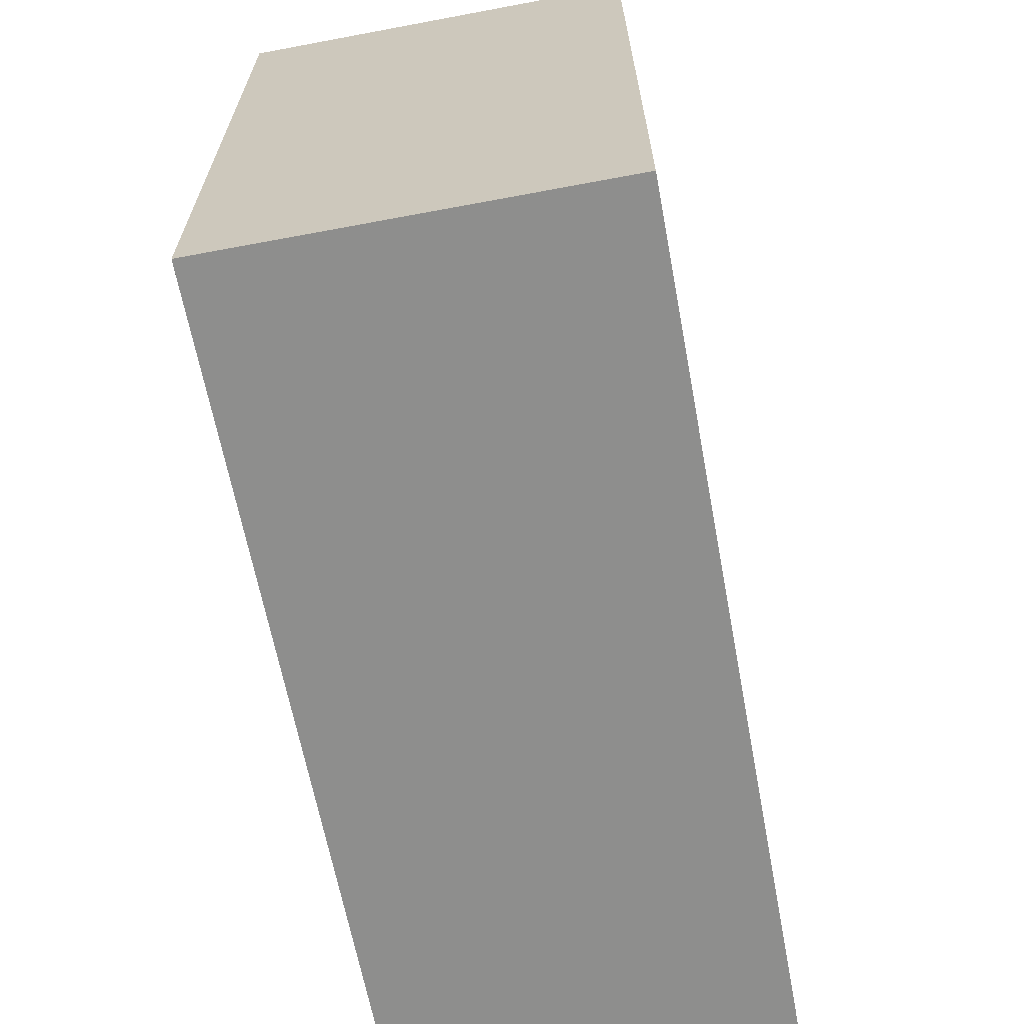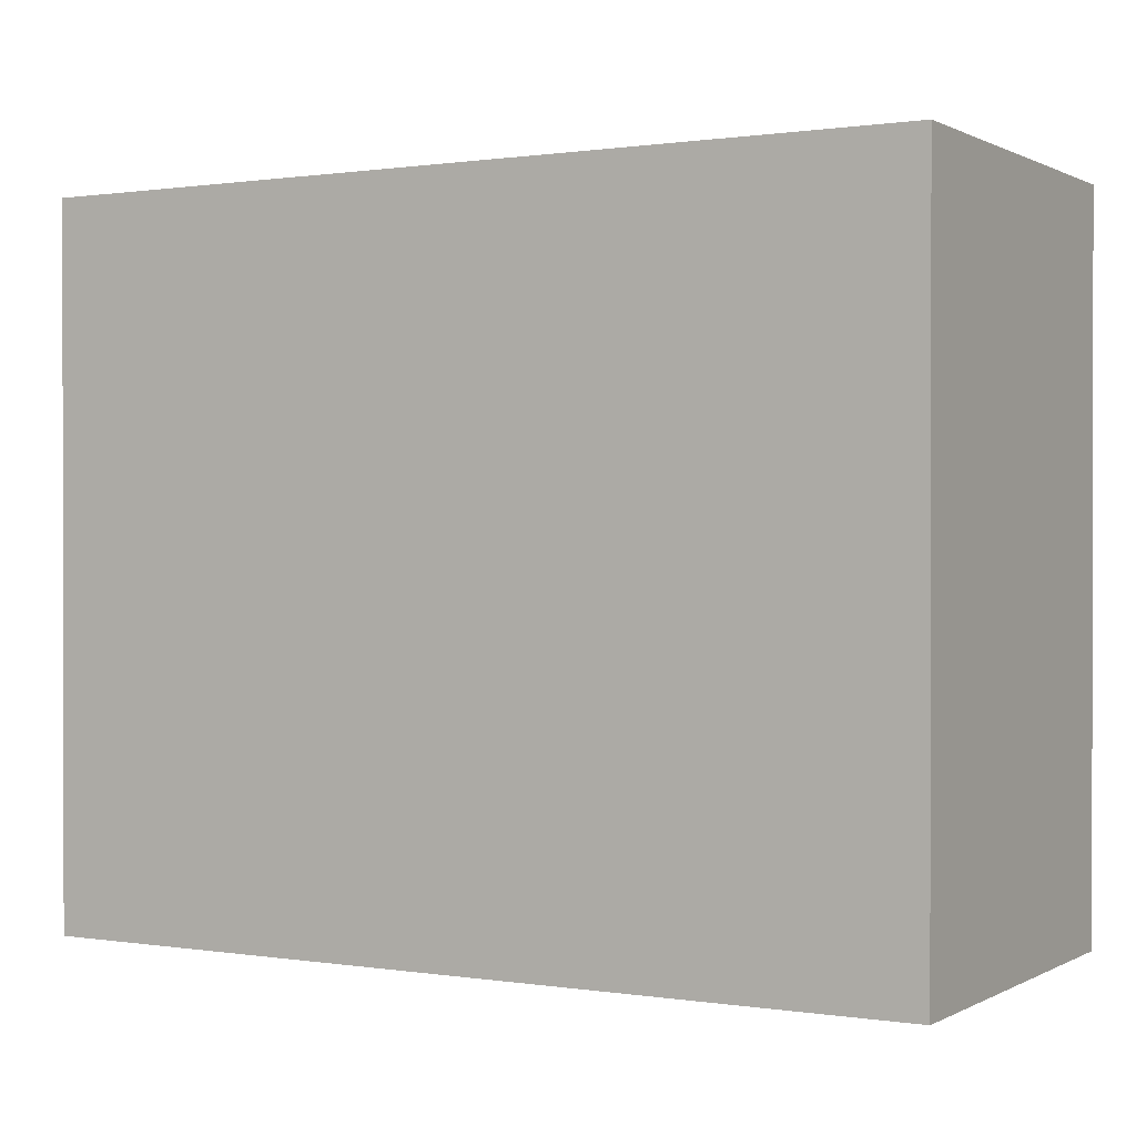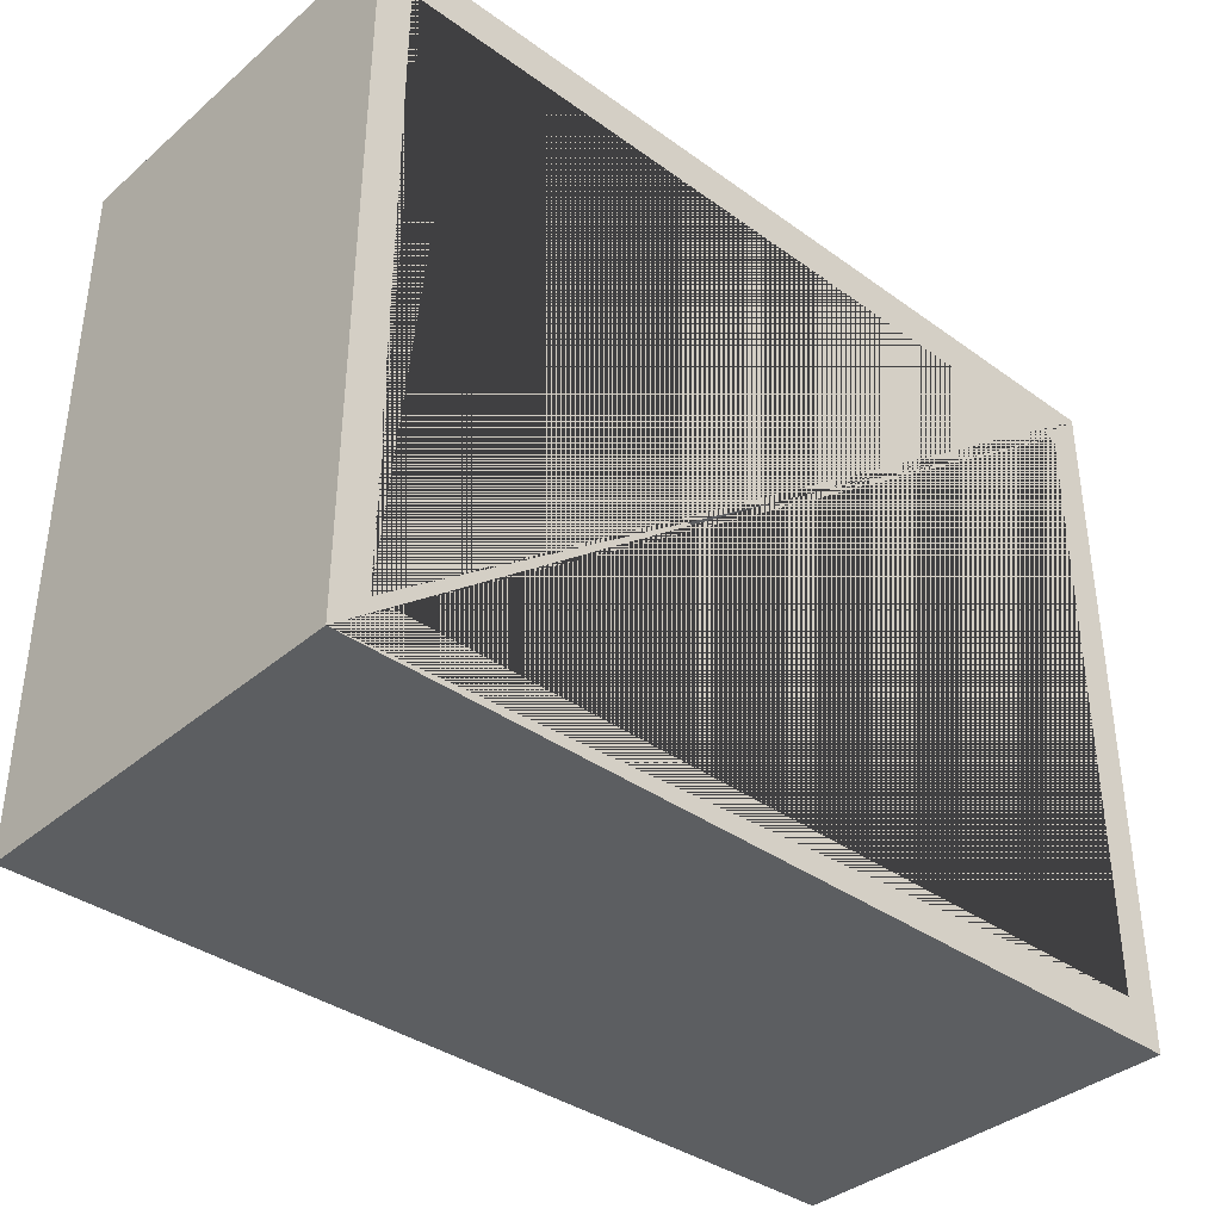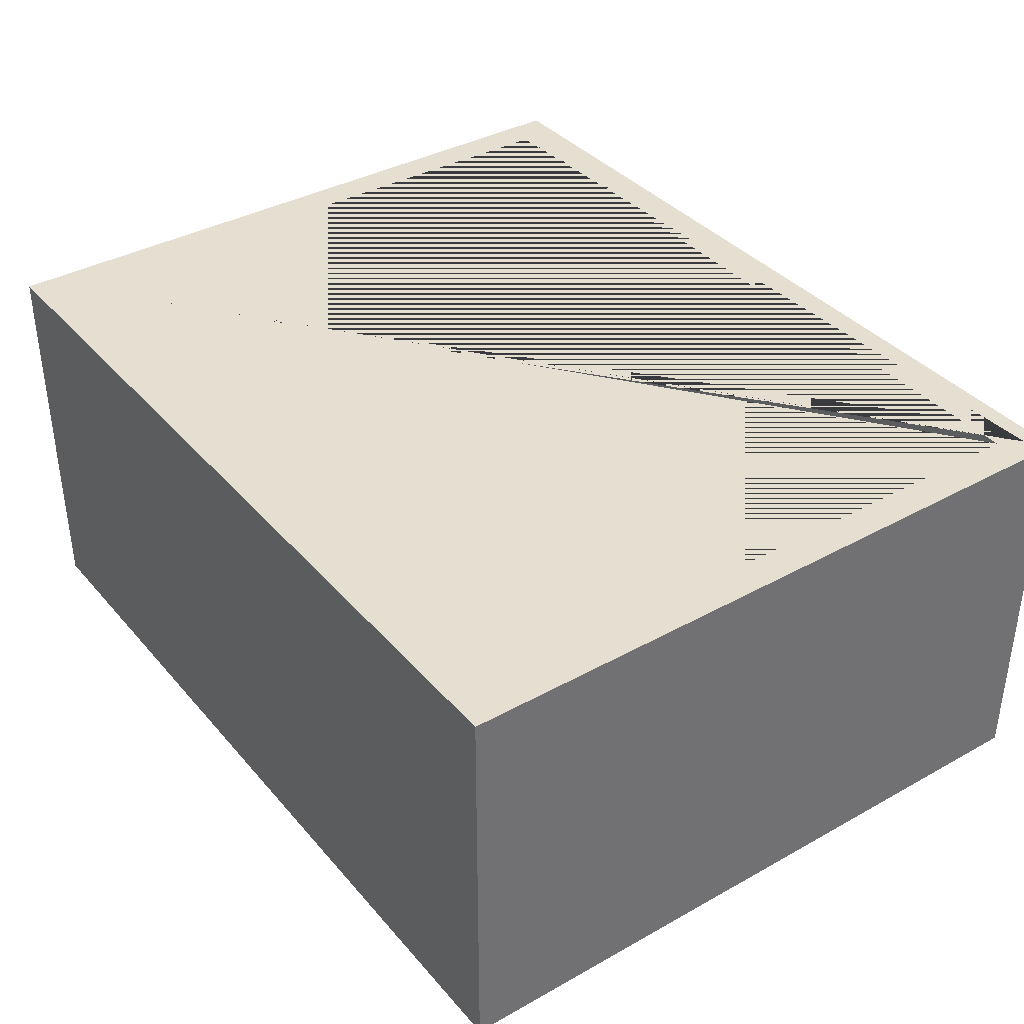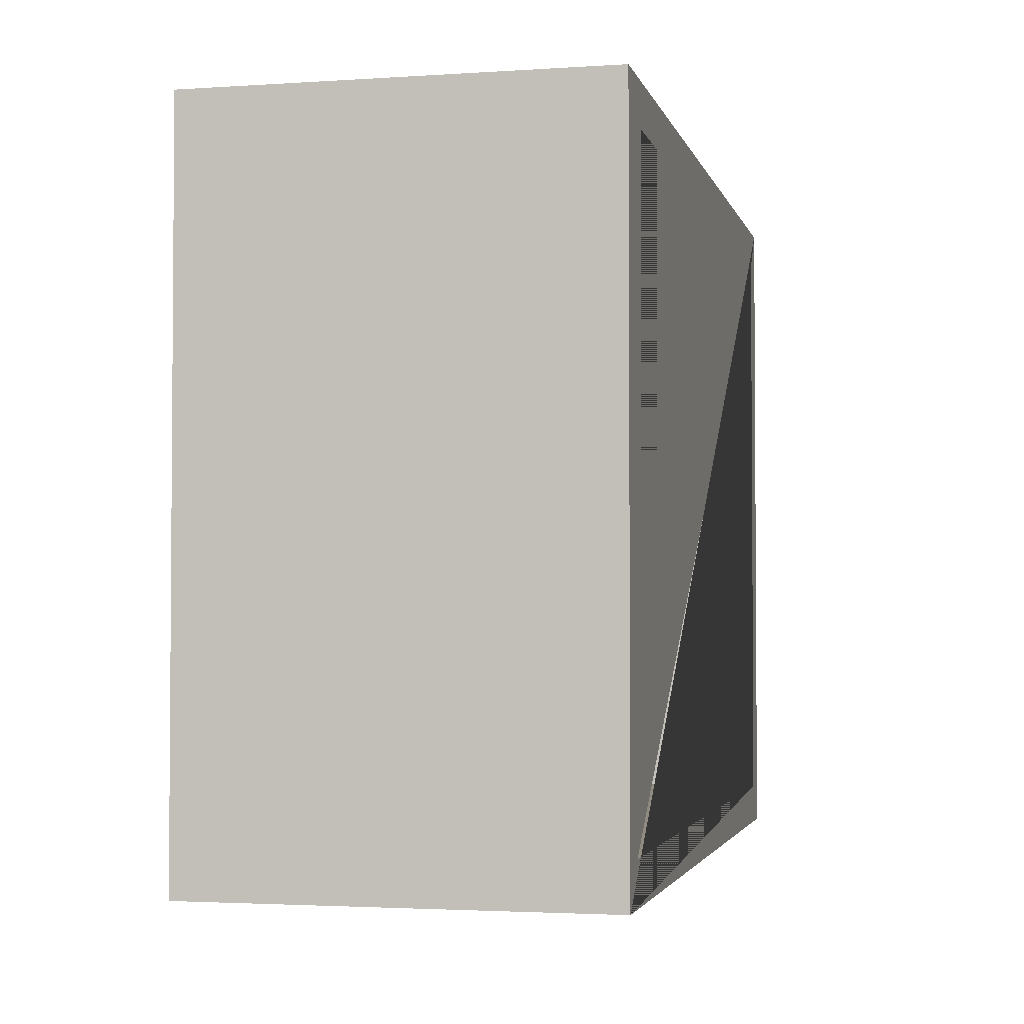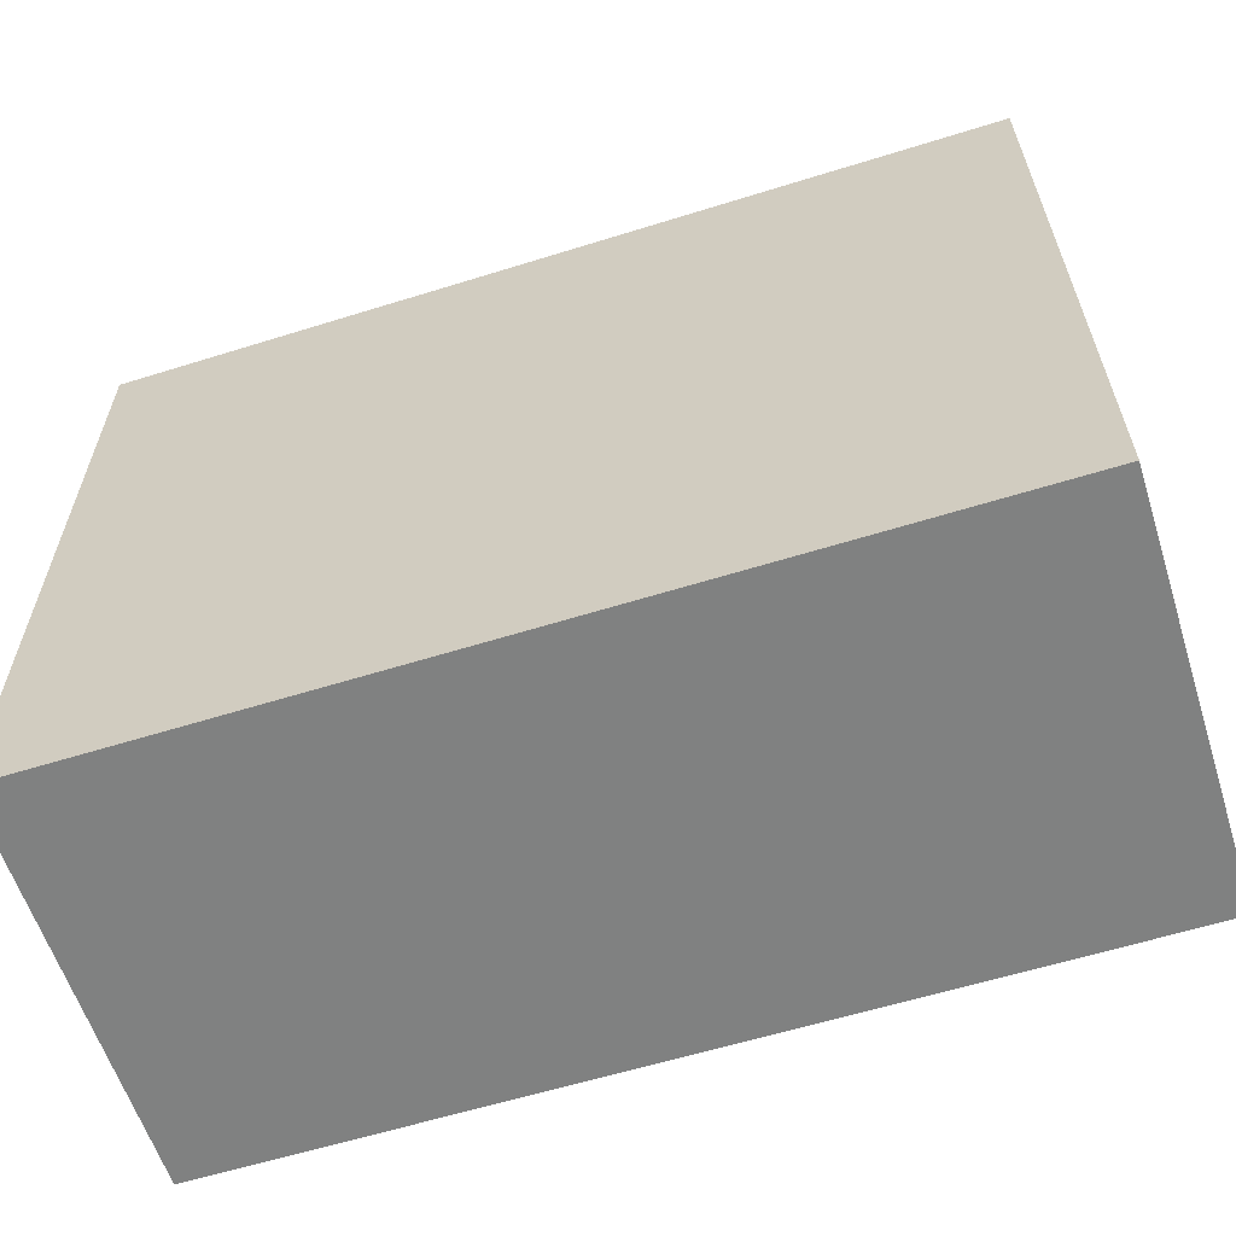
<metadata>
{"format":"obj","ext":"obj","renderer":"f3d","projection":"perspective","resolution":1024,"background":"white","views":[{"elev":-64.8,"azim":-79.3,"up":"+Z"},{"elev":0.6,"azim":29.8,"up":"+Z"},{"elev":-37.3,"azim":137.3,"up":"+Z"},{"elev":37.4,"azim":54.5,"up":"+Y"},{"elev":-2.6,"azim":103.0,"up":"+Z"},{"elev":-60.3,"azim":17.7,"up":"+Z"}]}
</metadata>
<code>
o Cube.001
v -0.1613 -0.05455 0.1233
v -0.1613 -0.05455 -0.1233
v -0.1613 0.08 -0.1233
v -0.1613 0.08 0.1233
v 0.1613 -0.05455 -0.1233
v 0.1613 0.08 -0.1233
v 0.1613 -0.05455 0.1233
v 0.1613 0.08 0.1233
v 0.175 -0.08 -0.14
v 0.175 -0.08 0.14
v -0.175 -0.08 0.14
v -0.175 -0.08 -0.14
v 0.175 0.08 -0.14
v -0.175 0.08 -0.14
v -0.175 0.08 0.14
v 0.175 0.08 0.14
f 1 2 3 4
f 2 5 6 3
f 5 7 8 6
f 7 1 4 8
f 2 1 7 5
f 9 10 11 12
f 13 14 15 4 3 6
f 9 13 16 10
f 10 16 15 11
f 11 15 14 12
f 13 9 12 14
f 6 8 4 15 16 13

</code>
